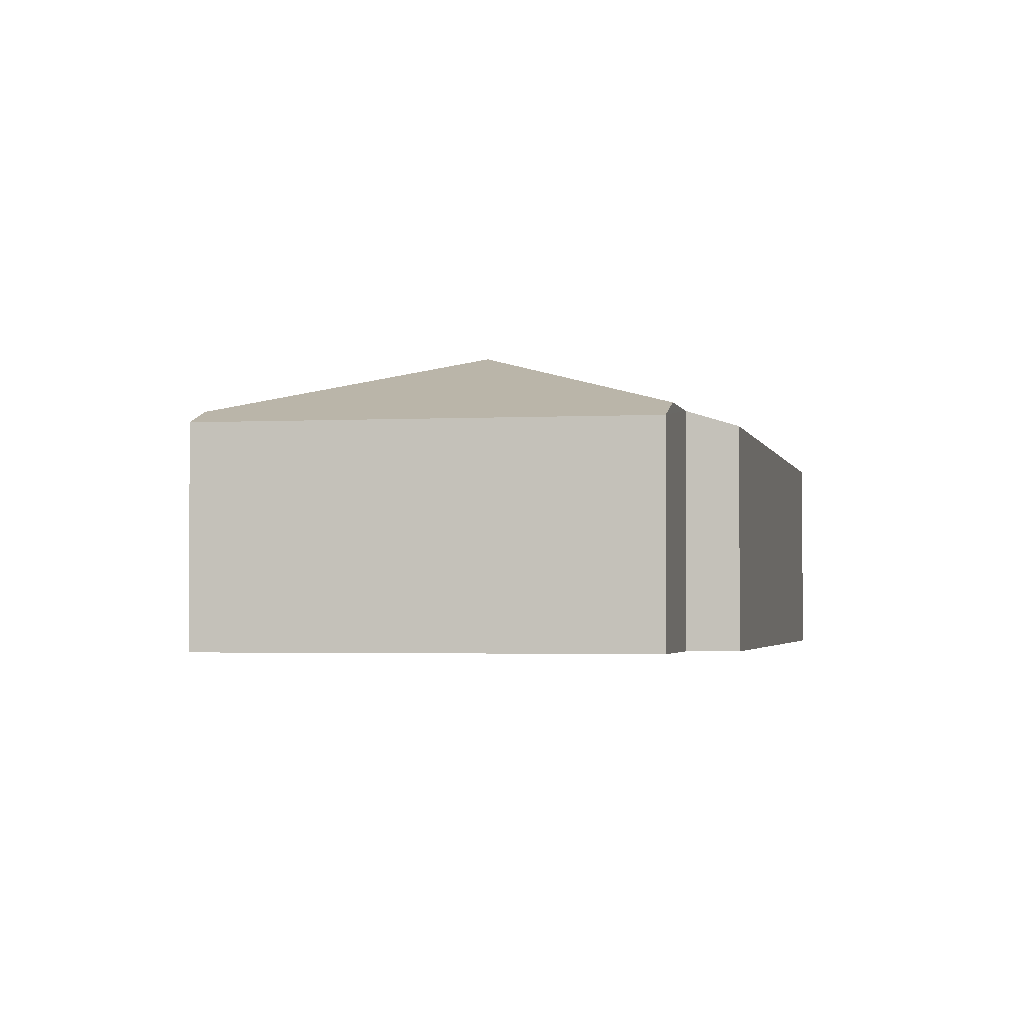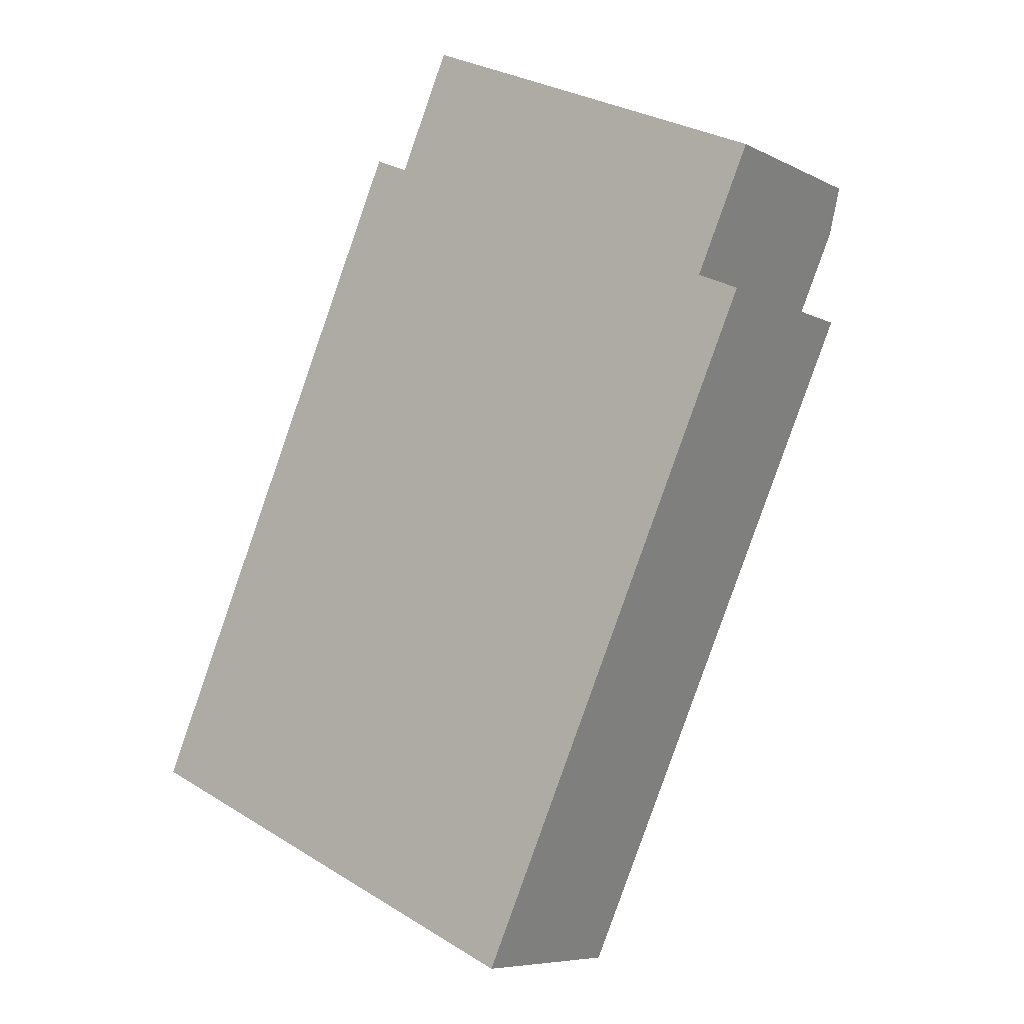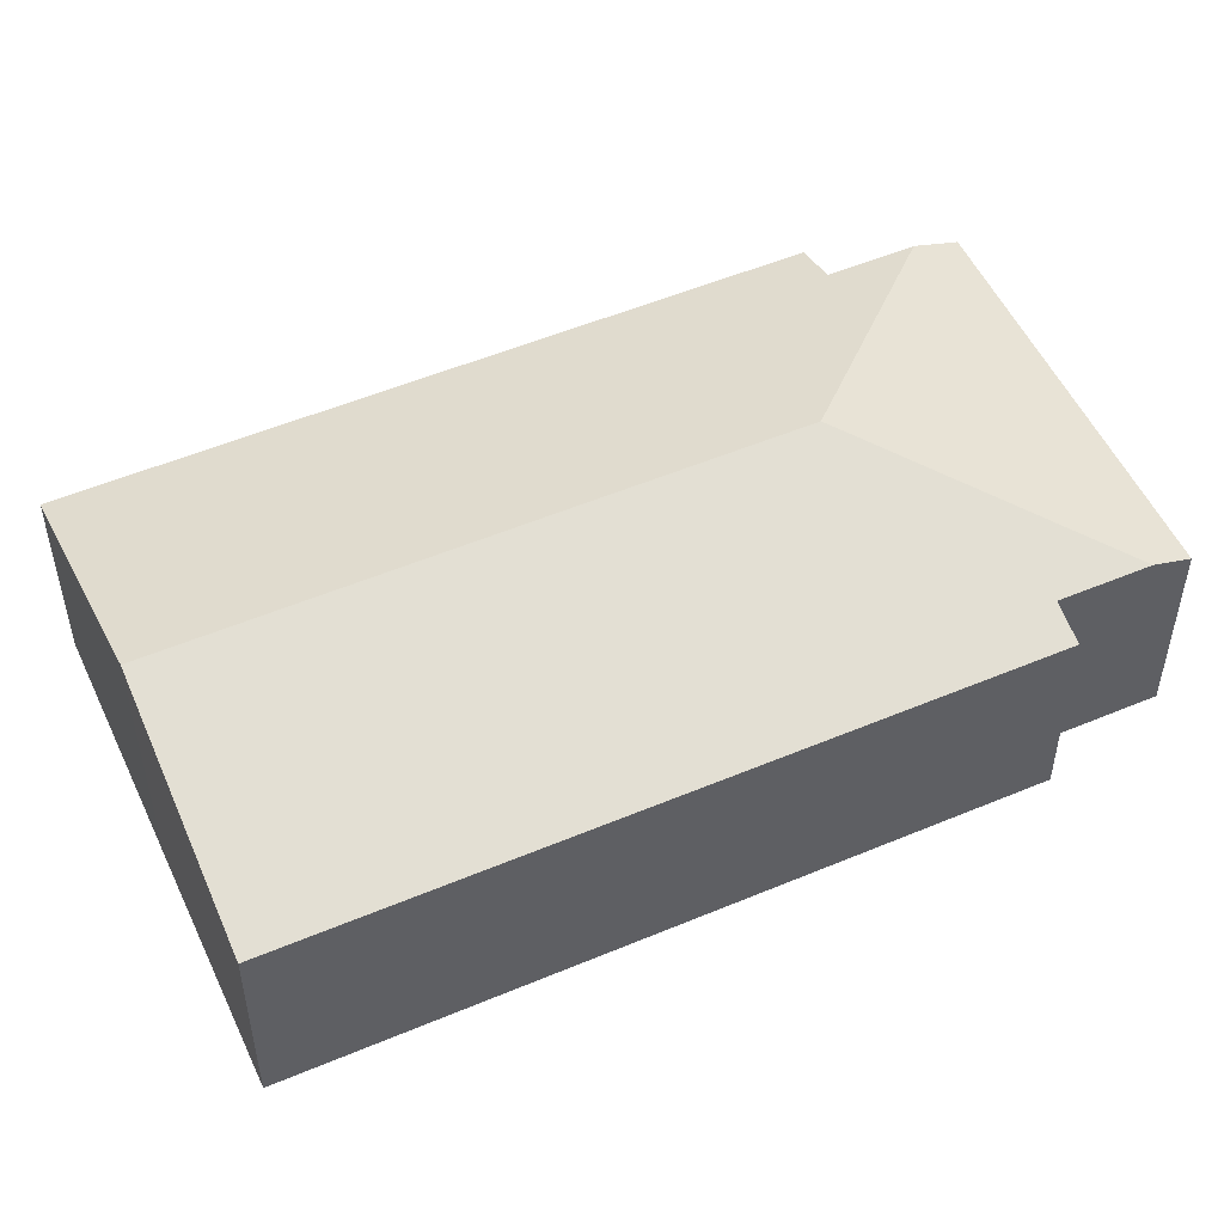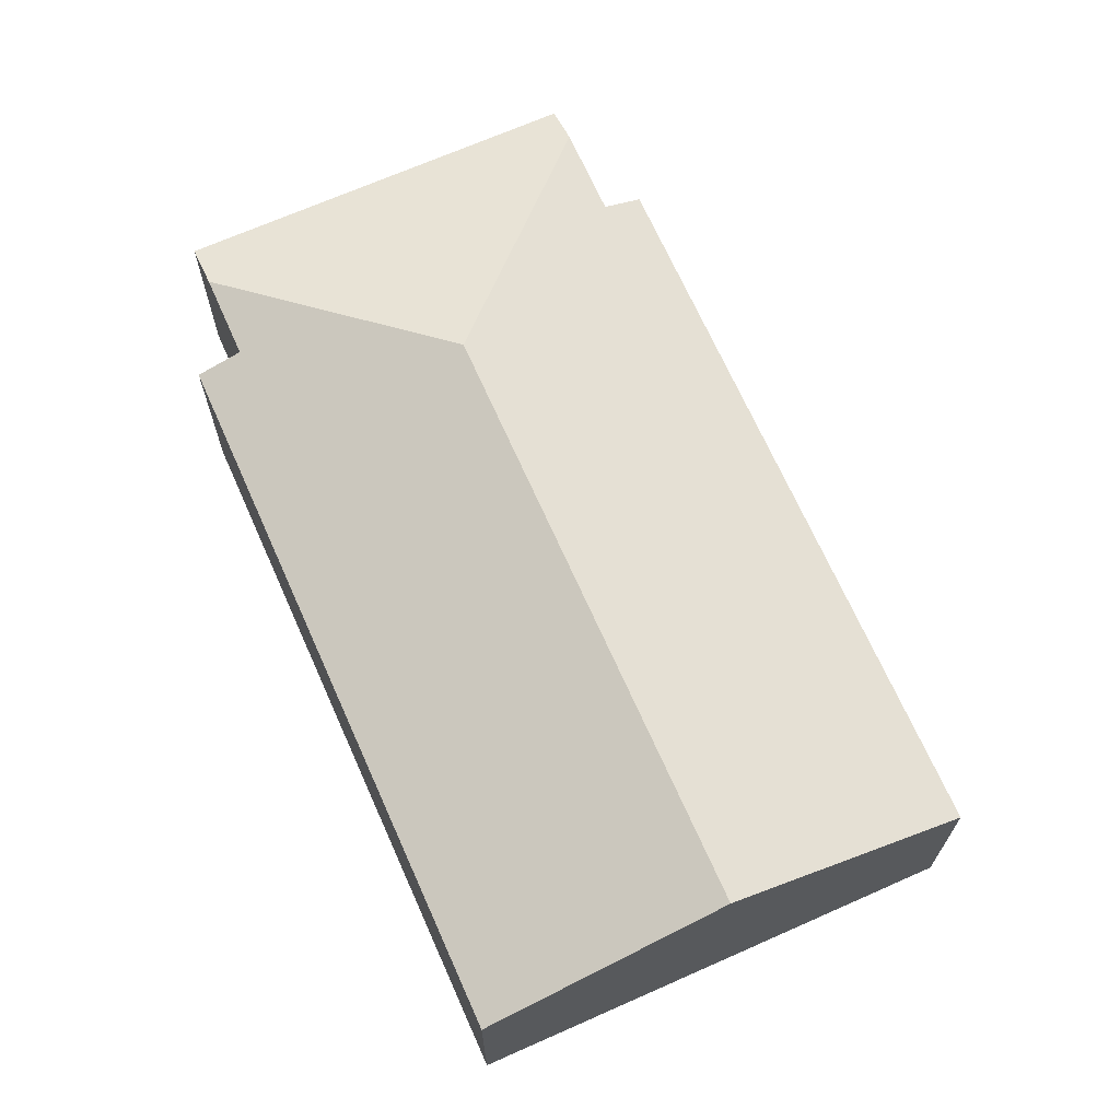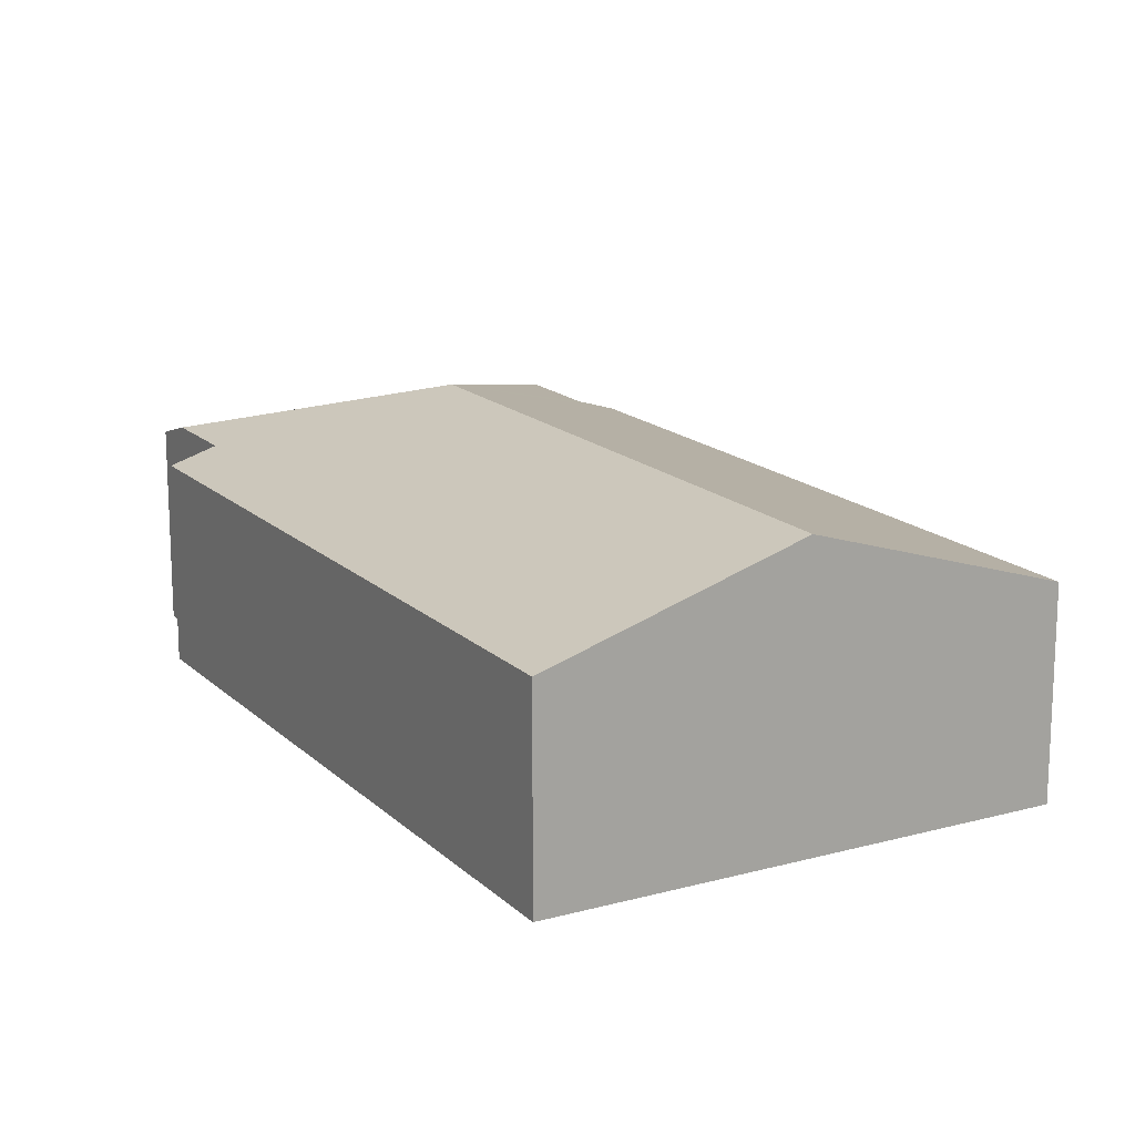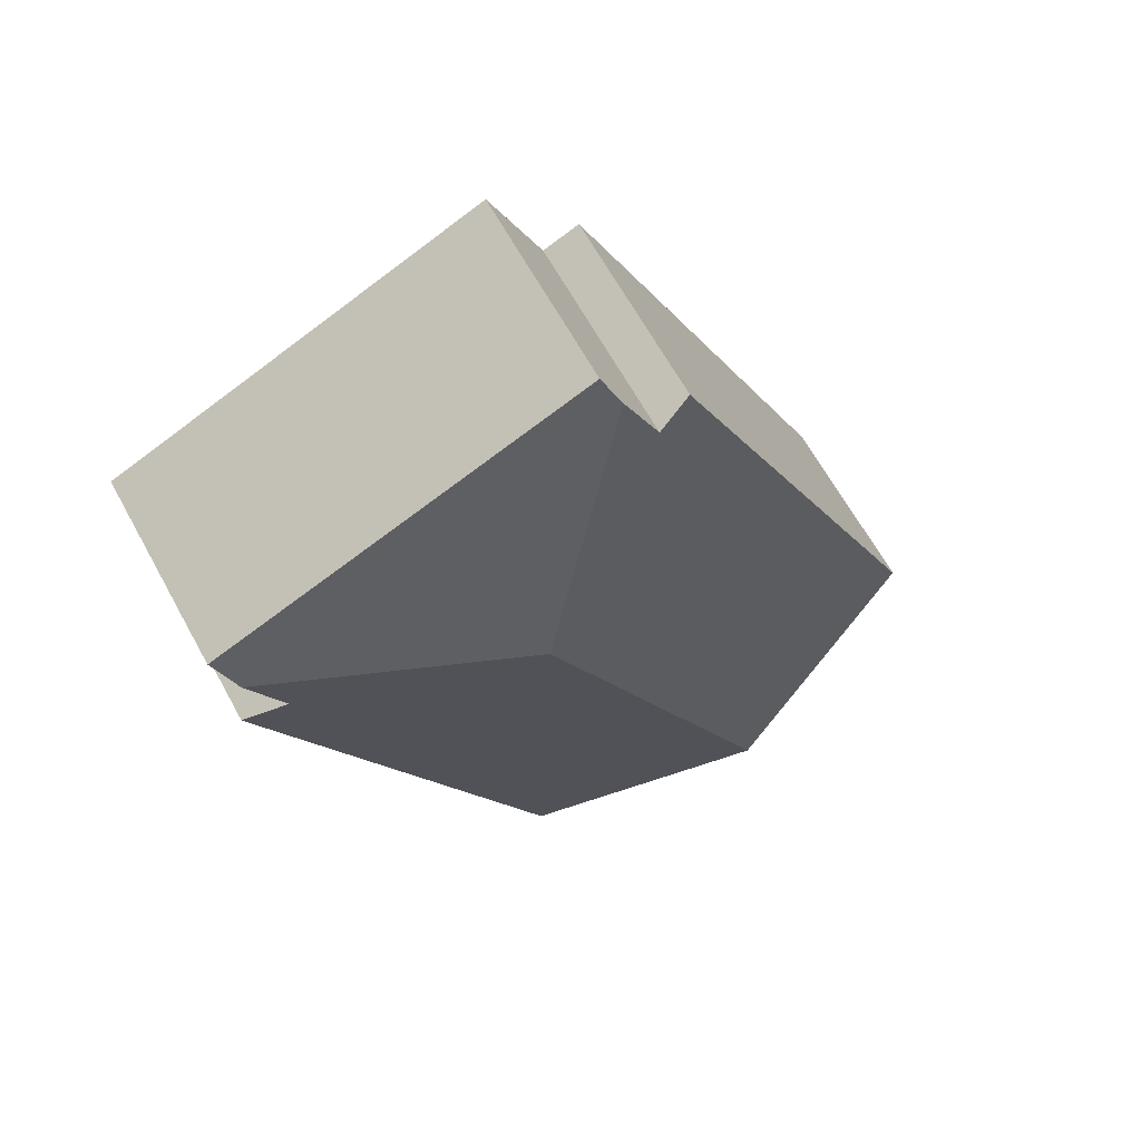
<metadata>
{"format":"obj","ext":"obj","renderer":"f3d","projection":"perspective","resolution":1024,"background":"white","views":[{"elev":-2.3,"azim":35.2,"up":"+Y"},{"elev":-7.4,"azim":35.8,"up":"+Z"},{"elev":52.4,"azim":-90.4,"up":"+Y"},{"elev":-21.2,"azim":179.8,"up":"+Z"},{"elev":16.4,"azim":174.6,"up":"+Y"},{"elev":65.0,"azim":151.2,"up":"+Z"}]}
</metadata>
<code>
v  3.57 2.357 8.021
v  2.717 3.259 -1.21
v  0 2.357 1.443e-16
v  5.719 3.259 5.534
v  4.003 2.501 7.828
v  4.451 2.501 8.835
v  9.134 2.357 7.27
v  4.644 2.357 9.268
v  8.905 2.527 6.757
v  8.475 2.527 5.791
v  8.987 2.357 5.563
v  8.317 2.357 4.057
v  7.214 2.357 1.578
v  5.434 2.357 -2.419
v  8.987 -3.406e-16 5.563
v  8.317 -2.484e-16 4.057
v  7.214 -9.662e-17 1.578
v  5.434 1.481e-16 -2.419
v  9.134 -4.452e-16 7.27
v  8.475 -3.546e-16 5.791
v  8.905 -4.137e-16 6.757
v  2.717 7.409e-17 -1.21
v  0 0 0
v  3.57 -4.911e-16 8.021
v  4.003 -4.793e-16 7.828
v  4.644 -5.675e-16 9.268
v  4.451 -5.41e-16 8.835
g defaultobject
f 1 2 3
f 2 1 4
f 4 1 5
f 4 5 6
f 7 6 8
f 6 7 4
f 4 7 9
f 10 4 9
f 4 10 11
f 4 11 12
f 4 12 2
f 2 12 13
f 2 13 14
f 15 12 11
f 12 15 16
f 12 16 13
f 13 16 17
f 13 17 14
f 14 17 18
f 7 10 9
f 10 7 19
f 10 19 20
f 20 19 21
f 18 2 14
f 2 18 22
f 2 22 3
f 3 22 23
f 23 1 3
f 1 23 24
f 25 6 5
f 6 25 8
f 8 25 26
f 26 25 27
f 1 25 5
f 25 1 24
f 26 7 8
f 7 26 19
f 20 11 10
f 11 20 15
f 23 25 24
f 25 23 21
f 21 23 20
f 20 23 15
f 15 23 16
f 16 23 17
f 17 23 18
f 18 23 22
f 27 19 26
f 19 27 25
f 19 25 21

</code>
